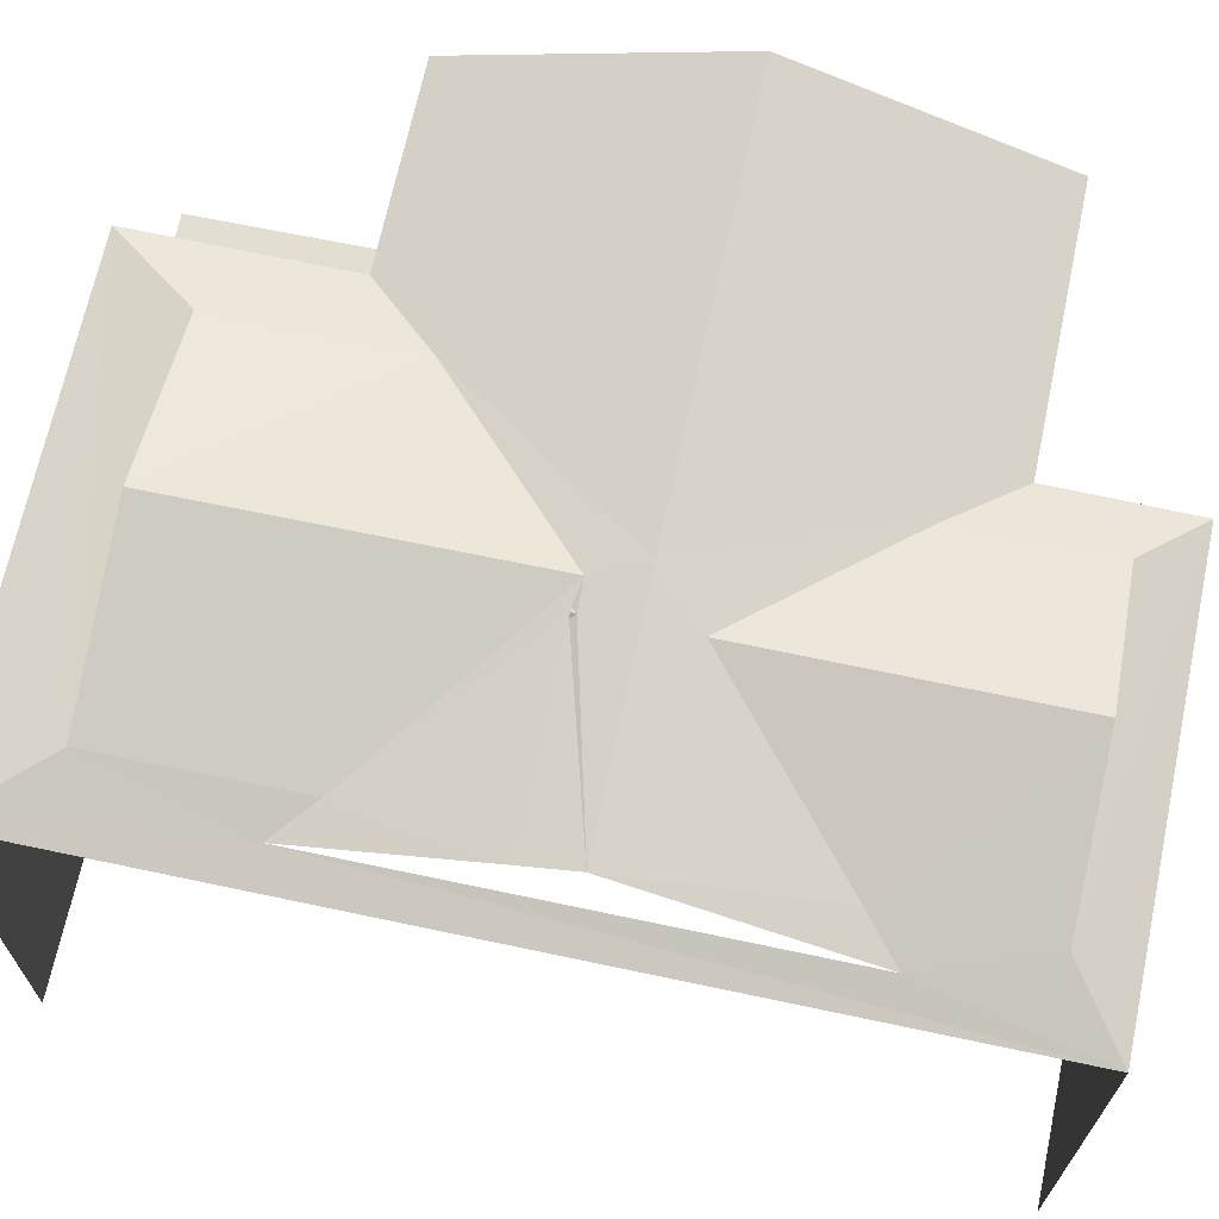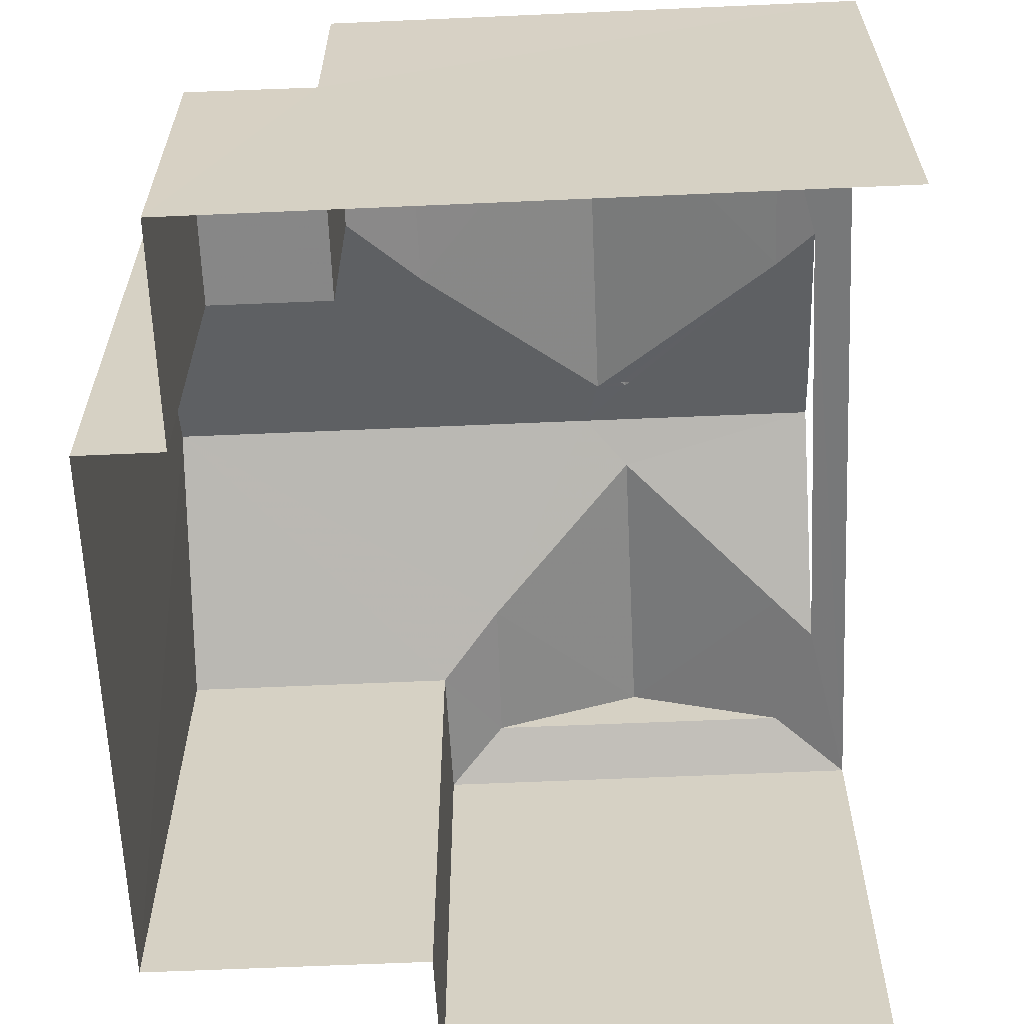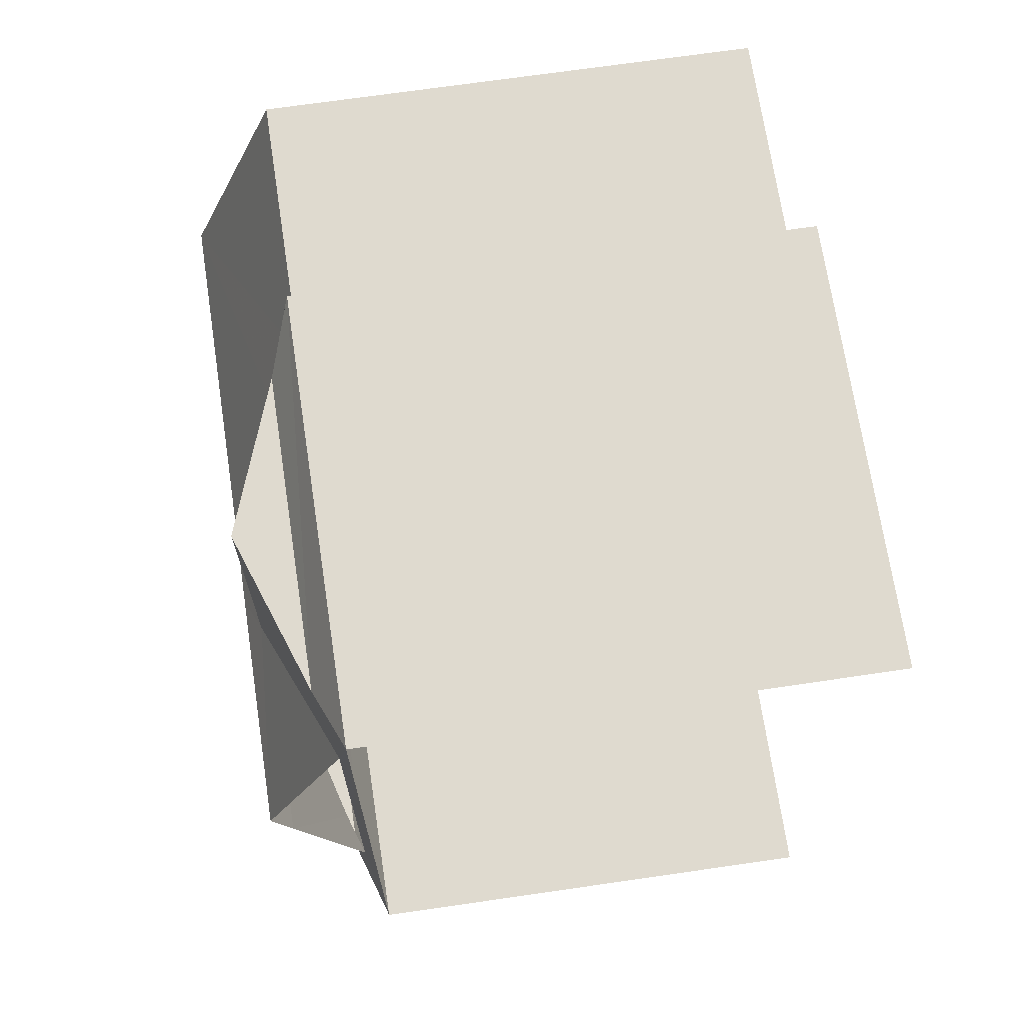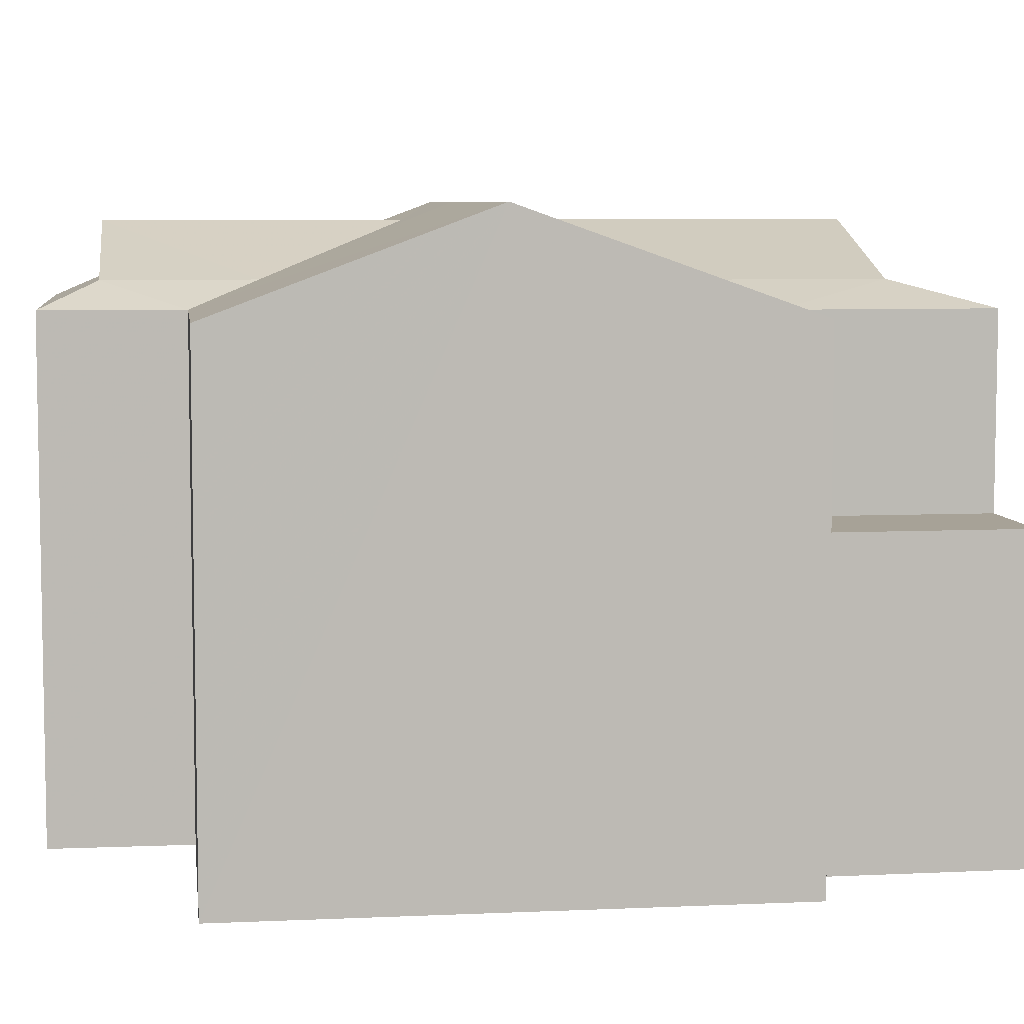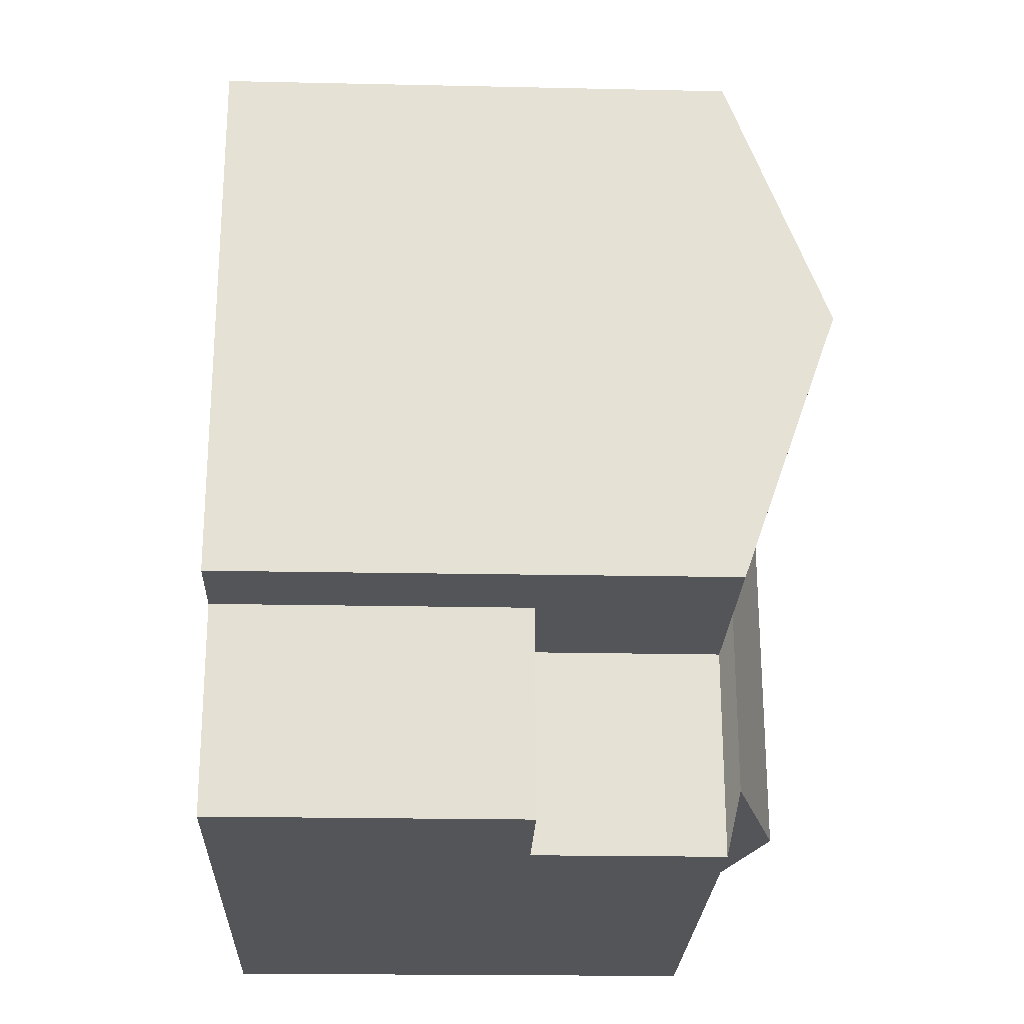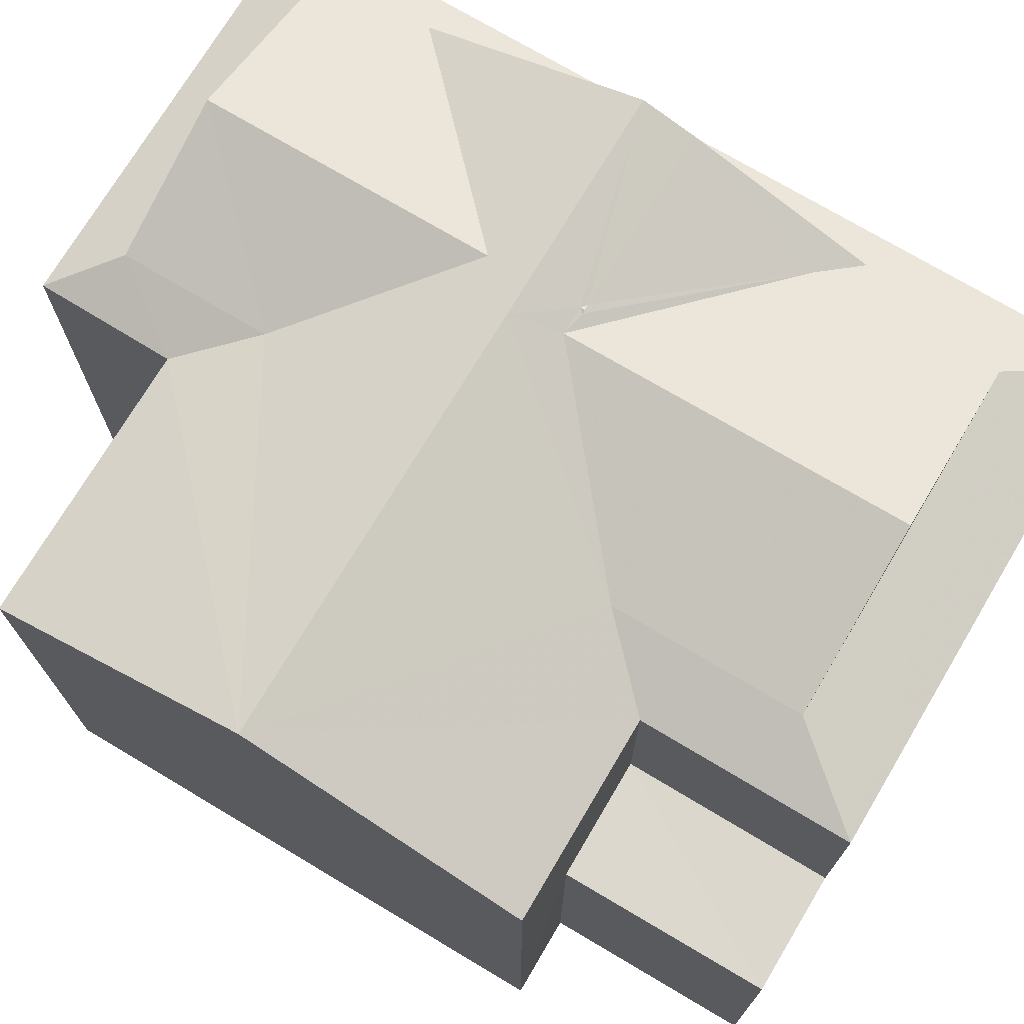
<metadata>
{"format":"obj","ext":"obj","renderer":"f3d","projection":"perspective","resolution":1024,"background":"white","views":[{"elev":68.0,"azim":99.0,"up":"+Z"},{"elev":-62.3,"azim":-0.4,"up":"+Z"},{"elev":67.9,"azim":81.4,"up":"+Y"},{"elev":6.7,"azim":-100.4,"up":"+Z"},{"elev":-21.3,"azim":-92.2,"up":"+Y"},{"elev":73.0,"azim":-62.1,"up":"+Z"}]}
</metadata>
<code>
v -3.739e+05 -1.054e+05 20.06
v -3.739e+05 -1.054e+05 20.06
v -3.739e+05 -1.054e+05 20.06
v -3.739e+05 -1.054e+05 20.07
v -3.739e+05 -1.054e+05 20.06
v -3.739e+05 -1.054e+05 20.06
v -3.739e+05 -1.054e+05 20.06
v -3.739e+05 -1.054e+05 20.06
v -3.739e+05 -1.054e+05 27.57
v -3.739e+05 -1.054e+05 27.57
v -3.739e+05 -1.054e+05 29.04
v -3.739e+05 -1.054e+05 27.96
v -3.739e+05 -1.054e+05 28.76
v -3.739e+05 -1.054e+05 27.96
v -3.739e+05 -1.054e+05 27.76
v -3.739e+05 -1.054e+05 29.04
v -3.739e+05 -1.054e+05 28.76
v -3.739e+05 -1.054e+05 29.04
v -3.739e+05 -1.054e+05 28.78
v -3.739e+05 -1.054e+05 28.78
v -3.739e+05 -1.054e+05 28.76
v -3.739e+05 -1.054e+05 28.78
v -3.739e+05 -1.054e+05 27.96
v -3.739e+05 -1.054e+05 27.57
v -3.739e+05 -1.054e+05 27.57
v -3.739e+05 -1.054e+05 27.76
v -3.739e+05 -1.054e+05 27.95
v -3.739e+05 -1.054e+05 27.96
v -3.739e+05 -1.054e+05 28.78
v -3.739e+05 -1.054e+05 27.95
v -3.739e+05 -1.054e+05 27.57
v -3.739e+05 -1.054e+05 27.95
v -3.739e+05 -1.054e+05 27.57
v -3.739e+05 -1.054e+05 27.57
v -3.739e+05 -1.054e+05 27.58
v -3.739e+05 -1.054e+05 27.96
v -3.739e+05 -1.054e+05 28.78
v -3.739e+05 -1.054e+05 24.71
v -3.739e+05 -1.054e+05 24.71
v -3.739e+05 -1.054e+05 24.71
v -3.739e+05 -1.054e+05 24.71
v -3.739e+05 -1.054e+05 28.78
f 1 2 3
f 4 1 5
f 6 7 8
f 1 3 6
f 5 6 8
f 1 6 5
f 8 34 33
f 5 8 33
f 26 16 13
f 15 26 13
f 9 10 11
f 12 11 10
f 13 14 15
f 16 17 13
f 18 11 12
f 19 16 18
f 18 12 20
f 20 14 21
f 13 17 14
f 19 17 16
f 19 18 20
f 14 17 21
f 19 20 21
f 14 20 22
f 23 14 22
f 24 11 25
f 26 27 16
f 11 28 25
f 27 29 16
f 29 28 18
f 18 28 11
f 29 18 16
f 30 31 25
f 28 30 25
f 14 23 15
f 27 26 32
f 23 33 15
f 32 26 34
f 15 33 34
f 26 15 34
f 10 35 36
f 12 10 36
f 27 32 37
f 29 27 37
f 32 31 30
f 32 34 31
f 12 36 22
f 20 12 22
f 38 39 40
f 41 38 40
f 28 37 30
f 28 29 37
f 17 19 42
f 35 33 23
f 36 35 23
f 19 21 42
f 2 39 9
f 9 39 10
f 2 1 39
f 10 39 38
f 1 4 40
f 39 1 40
f 38 35 10
f 38 41 35
f 37 32 30
f 24 6 3
f 24 25 6
f 24 3 11
f 3 2 11
f 2 9 11
f 22 36 23
f 31 8 7
f 31 34 8
f 33 41 5
f 5 41 4
f 33 35 41
f 4 41 40
f 21 17 42
f 7 25 31
f 7 6 25

</code>
